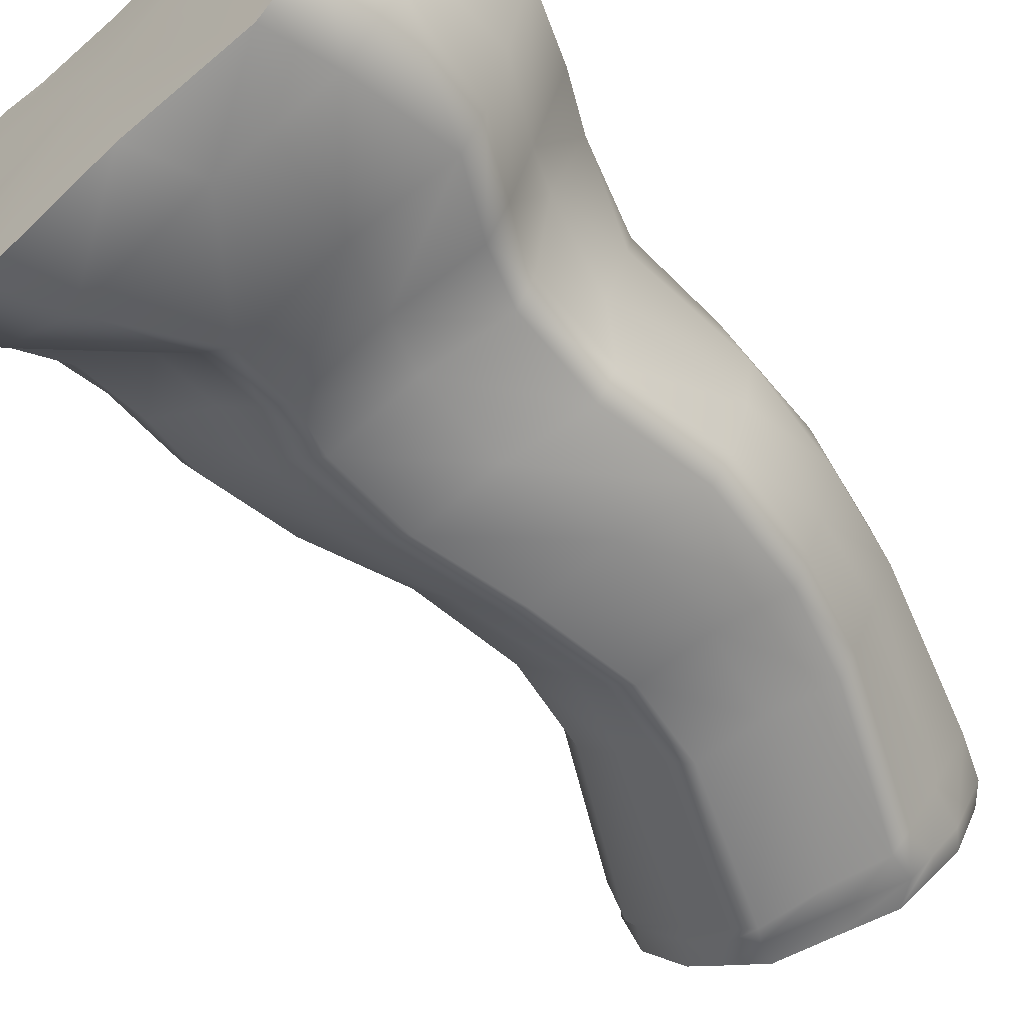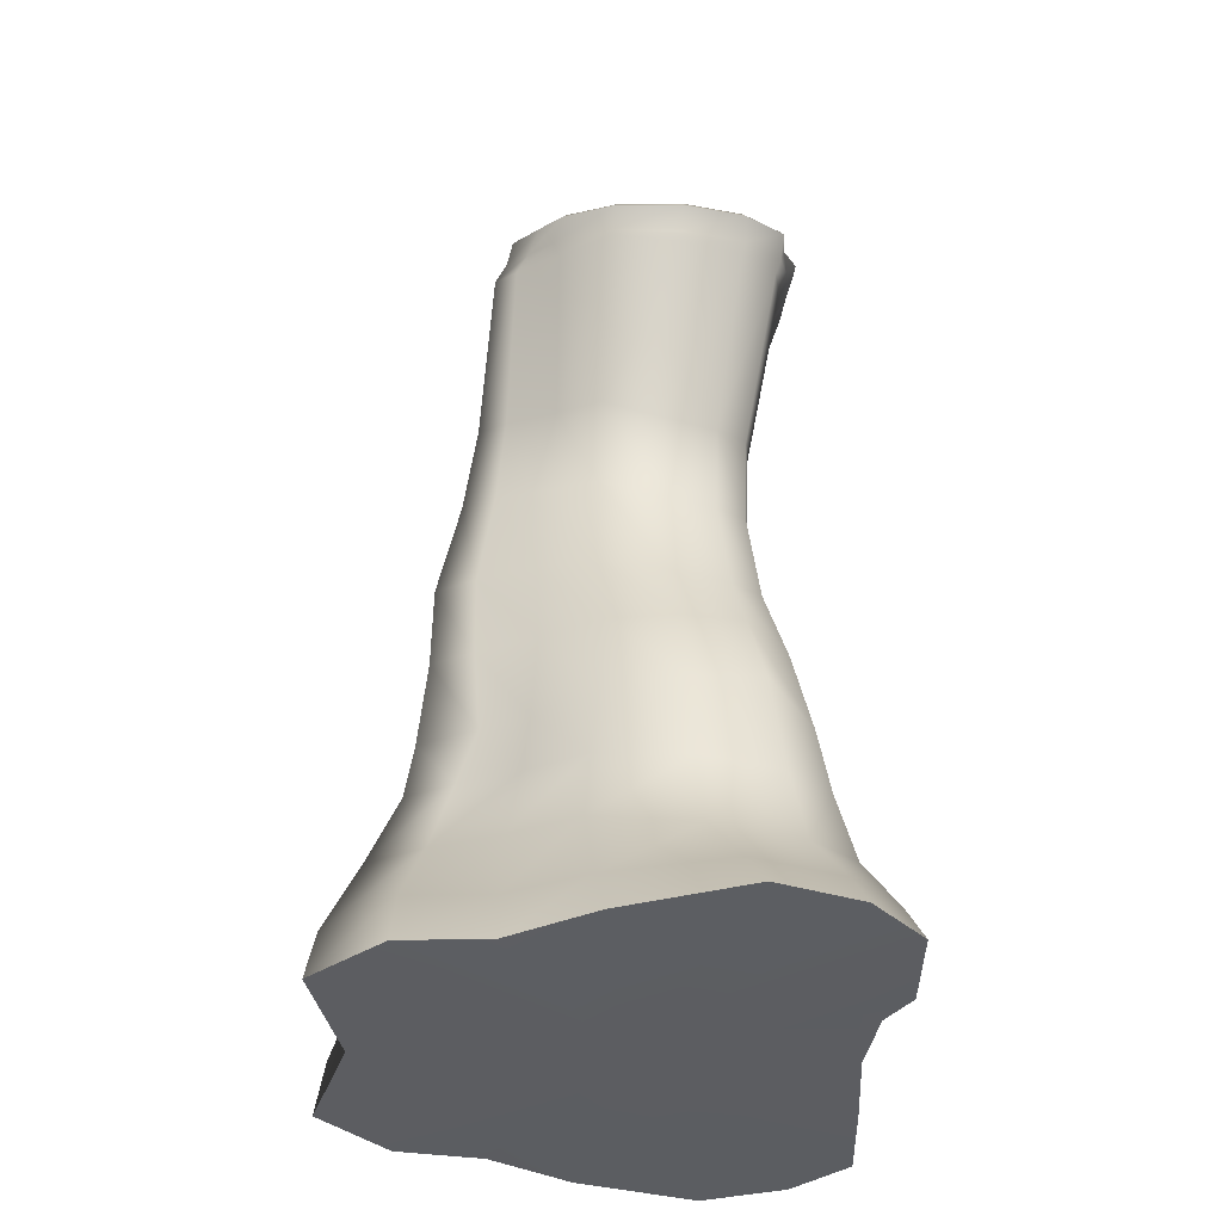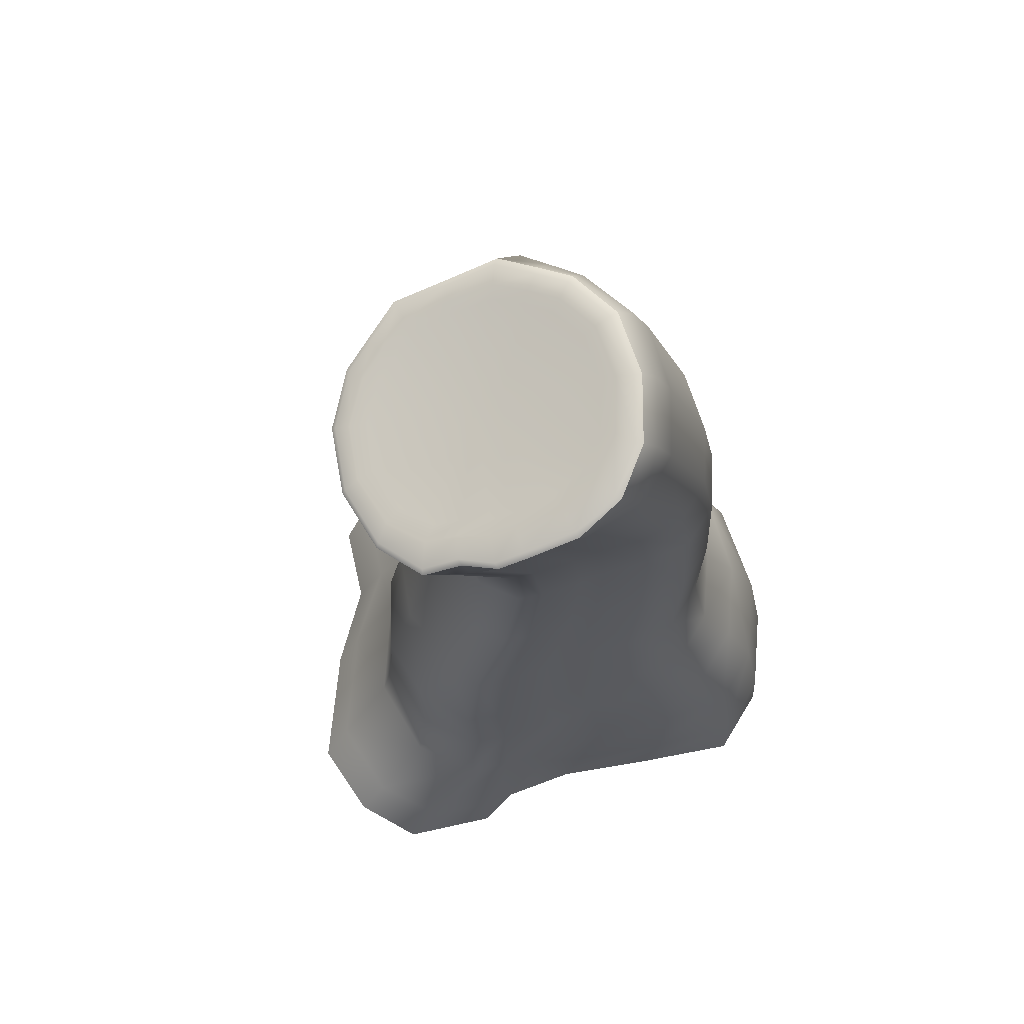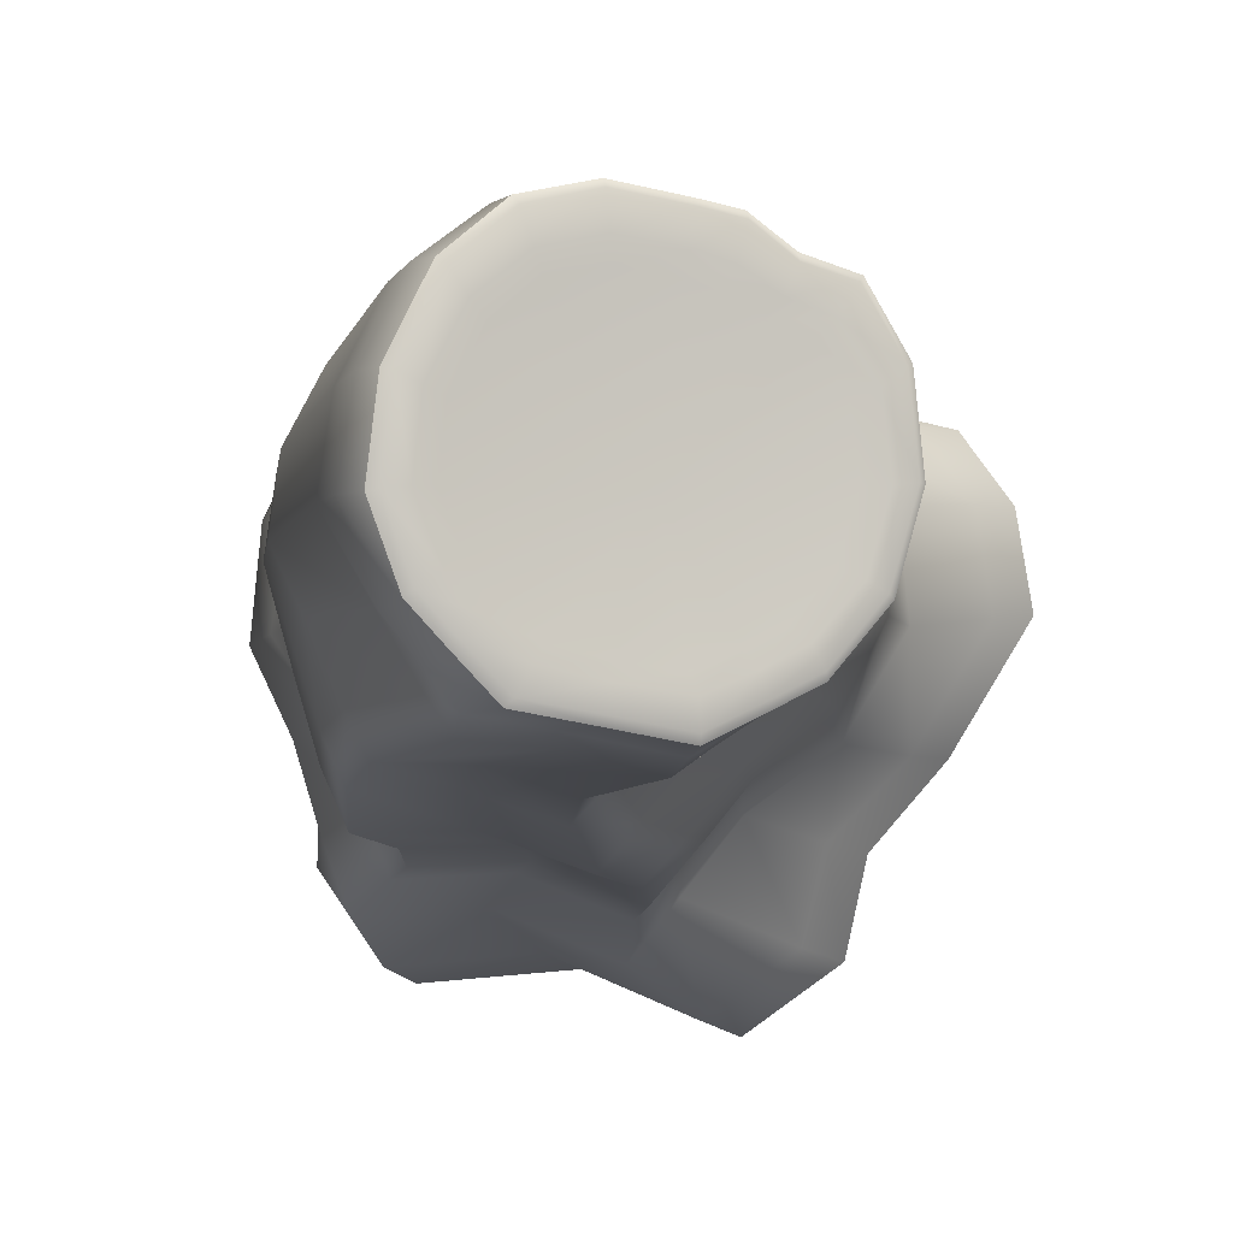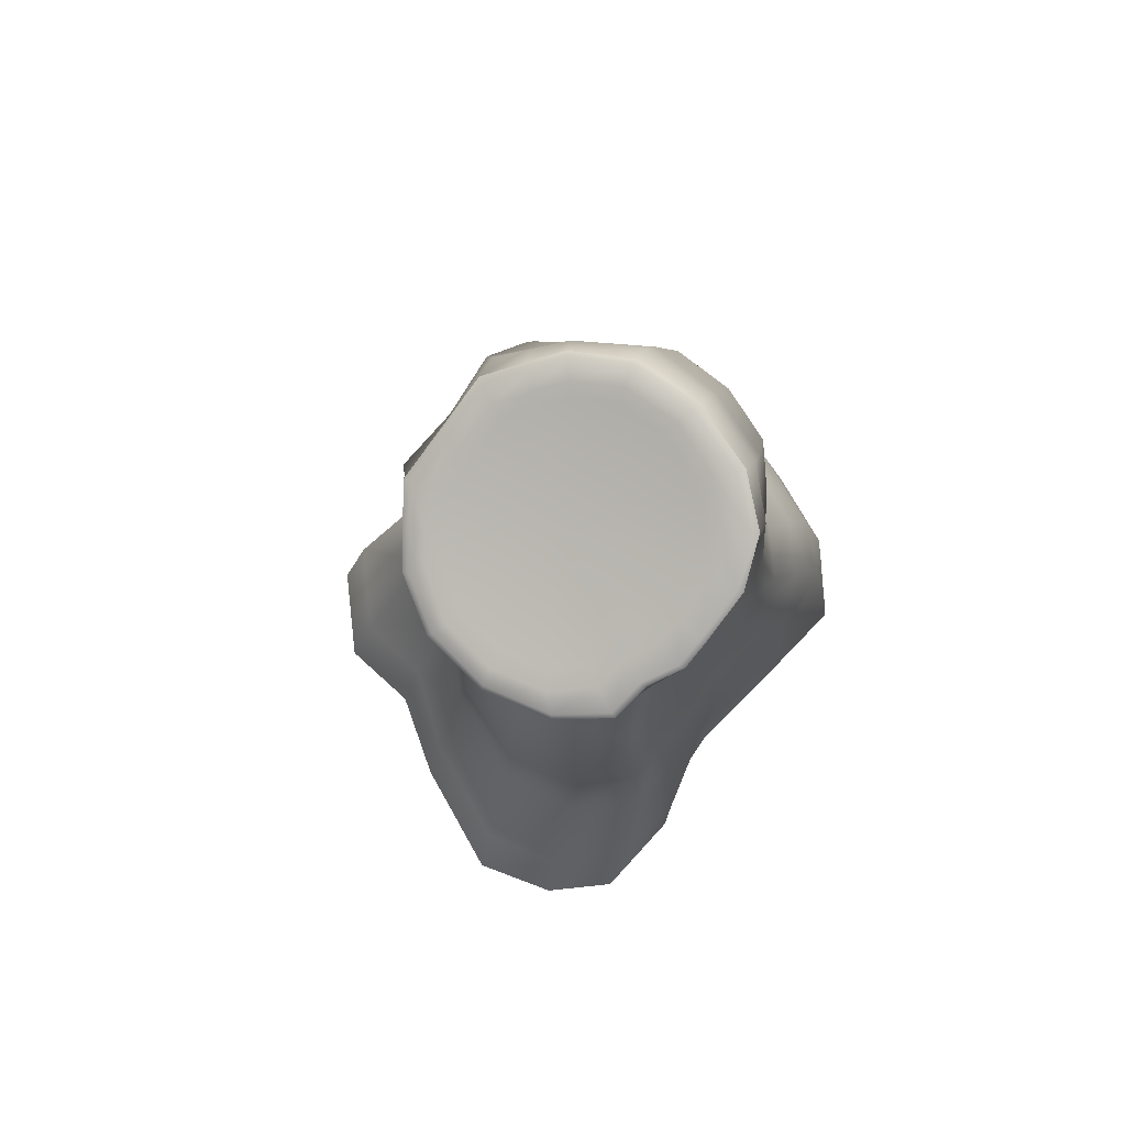
<metadata>
{"format":"obj","ext":"obj","renderer":"f3d","projection":"perspective","resolution":1024,"background":"white","views":[{"elev":-63.4,"azim":41.2,"up":"+Z"},{"elev":-36.8,"azim":-103.0,"up":"+Y"},{"elev":70.6,"azim":-25.5,"up":"+Y"},{"elev":-6.9,"azim":-176.4,"up":"+Z"},{"elev":79.0,"azim":-60.5,"up":"+Y"}]}
</metadata>
<code>
g default
v 0.2923 -0.05069 1.529
v 1.007 -0.05016 1.714
v 1.45 -0.04182 1.428
v 1.749 -0.04154 0.9192
v 1.641 -0.04812 0.07234
v 1.399 -0.05557 -0.5335
v 1.398 -0.0656 -1.119
v 1.025 -0.06176 -1.66
v 0.1569 -0.05564 -1.586
v -0.6714 -0.06461 -1.939
v -1.21 -0.07068 -1.55
v -1.336 -0.06043 -0.9888
v -1.761 -0.05407 -0.4972
v -2.214 -0.04797 0.254
v -2.123 -0.04705 0.8311
v -1.83 -0.05334 1.243
v -0.3764 -0.05073 1.338
v 0.434 0.3 1.516
v 1.036 0.2746 1.648
v 1.47 0.2451 1.366
v 1.774 0.249 0.841
v 1.709 0.3066 0.04314
v 1.495 0.3607 -0.5159
v 1.494 0.3613 -1.073
v 1.145 0.3675 -1.586
v 0.3229 0.3733 -1.514
v -0.4702 0.3516 -1.856
v -0.9935 0.3348 -1.489
v -1.125 0.3336 -0.956
v -1.559 0.2803 -0.5068
v -1.99 0.226 0.2071
v -1.91 0.2252 0.8021
v -1.6 0.259 1.211
v -0.243 0.2973 1.329
v 0.5114 0.8772 1.454
v 1.03 0.8365 1.483
v 1.429 0.7562 1.21
v 1.736 0.7613 0.6699
v 1.763 0.9416 0.01033
v 1.522 1.048 -0.4751
v 1.37 1.077 -0.9621
v 1.221 1.066 -1.362
v 0.519 1.049 -1.317
v -0.1385 1.023 -1.592
v -0.4034 1.018 -1.262
v -0.7193 0.9772 -0.855
v -1.203 0.8605 -0.4919
v -1.554 0.6957 0.1137
v -1.493 0.6982 0.7237
v -1.181 0.7893 1.12
v -0.06225 0.8684 1.312
v -0.2058 5.631 1.055
v 0.1544 5.707 1.04
v 0.4658 5.736 0.8303
v 0.6621 5.765 0.4283
v 0.722 5.802 -0.01031
v 0.5066 5.741 -0.3988
v 0.3244 5.689 -0.7158
v 0.2113 5.657 -0.8791
v -0.1875 5.567 -0.9091
v -0.5745 5.476 -1.01
v -0.7345 5.445 -0.8926
v -1.015 5.391 -0.6529
v -1.349 5.325 -0.3559
v -1.433 5.282 0.0786
v -1.38 5.31 0.5226
v -1.166 5.403 0.8192
v -0.5157 5.562 0.974
v -0.2768 5.842 1.121
v 0.06579 5.959 1.067
v 0.3432 6.043 0.8397
v 0.536 6.086 0.4282
v 0.6093 6.084 -0.02747
v 0.4523 6.005 -0.4469
v 0.3018 5.941 -0.6407
v 0.1706 5.886 -0.8071
v -0.2375 5.741 -0.8703
v -0.6457 5.595 -0.9459
v -0.8236 5.54 -0.832
v -1.035 5.475 -0.7
v -1.325 5.395 -0.3566
v -1.429 5.386 0.09397
v -1.383 5.428 0.5458
v -1.186 5.513 0.8537
v -0.5783 5.736 1.06
v -0.16 -0.09257 -0.02228
v -0.3542 5.991 1.149
v -0.3676 6.014 1.11
v -0.02885 6.101 1.066
v -0.06105 6.116 1.028
v 0.2403 6.181 0.8216
v 0.1952 6.191 0.7939
v 0.432 6.223 0.4137
v 0.3793 6.232 0.401
v 0.4845 6.215 -0.03389
v 0.4289 6.223 -0.02856
v 0.3542 6.148 -0.4108
v 0.3076 6.16 -0.3827
v 0.1982 6.085 -0.5853
v 0.155 6.097 -0.5541
v 0.002262 6.005 -0.7974
v -0.03892 6.018 -0.762
v -0.3455 5.88 -0.856
v -0.3692 5.9 -0.8161
v -0.6966 5.756 -0.9168
v -0.7003 5.782 -0.8729
v -0.9517 5.675 -0.781
v -0.9518 5.702 -0.7426
v -1.159 5.609 -0.6686
v -1.156 5.638 -0.6332
v -1.41 5.54 -0.3569
v -1.39 5.574 -0.339
v -1.529 5.524 0.07947
v -1.507 5.56 0.07932
v -1.486 5.566 0.5277
v -1.465 5.599 0.511
v -1.303 5.646 0.8485
v -1.292 5.676 0.8175
v -0.6901 5.872 1.098
v -0.7005 5.896 1.06
v -0.9434 -0.04989 1.133
v -0.898 -0.0522 1.292
v -1.176 -0.0518 1.394
v -1.073 0.2806 1.37
v -0.6364 0.2951 1.178
v -0.8929 0.8232 1.201
v -0.4188 0.8579 1.285
v -0.9873 5.448 0.8892
v -0.6642 5.527 0.9628
v -1.015 5.577 0.9452
v -0.7274 5.682 1.039
v -0.8729 5.806 1.063
v -1.063 5.733 0.9207
v -1.07 5.757 0.8796
v -0.8825 5.831 1.025
v -0.1112 6.102 0.8696
v -0.3815 6.012 0.9382
v 0.115 6.17 0.6747
v 0.2766 6.207 0.3489
v 0.3166 6.198 -0.0124
v 0.2078 6.143 -0.3091
v 0.06734 6.085 -0.467
v -0.1095 6.014 -0.6392
v -0.3991 5.91 -0.6983
v -0.6938 5.805 -0.7378
v -0.9181 5.734 -0.635
v -1.102 5.676 -0.5335
v -1.307 5.619 -0.2898
v -1.407 5.606 0.06142
v -1.366 5.642 0.4221
v -1.206 5.711 0.6743
v -1.011 5.783 0.7427
v -0.6725 5.909 0.8962
v -0.8386 5.849 0.856
v -0.1435 6.056 0.7673
v -0.3812 5.977 0.8293
v -0.543 5.877 0.007384
v 0.0553 6.116 0.5957
v 0.1975 6.148 0.3115
v 0.2317 6.141 -0.005171
v 0.1388 6.093 -0.2648
v 0.0119 6.041 -0.4106
v -0.1446 5.978 -0.5607
v -0.3974 5.886 -0.6184
v -0.6568 5.795 -0.6471
v -0.8548 5.731 -0.5587
v -1.02 5.68 -0.4635
v -1.198 5.63 -0.2499
v -1.285 5.619 0.05795
v -1.25 5.65 0.3725
v -1.109 5.711 0.5909
v -0.9375 5.774 0.6587
v -0.6325 5.888 0.794
v -0.7841 5.833 0.7535
v 0.8684 1.377 1.34
v 0.6932 3.164 0.9969
v 0.9849 3.146 0.8155
v 1.234 1.325 1.094
v 1.173 3.16 0.4472
v 1.512 1.324 0.6057
v 1.258 3.271 0.01416
v 1.58 1.43 0.01296
v 1.179 3.295 -0.3804
v 1.28 1.513 -0.4328
v 1.06 3.276 -0.7878
v 1.107 1.534 -0.8541
v 0.9344 3.249 -1.075
v 0.9725 1.523 -1.194
v 0.3836 3.173 -1.061
v 0.3663 1.499 -1.16
v -0.1308 3.096 -1.252
v -0.202 1.47 -1.389
v -0.3422 3.073 -1.02
v -0.4317 1.465 -1.11
v -0.5964 3.039 -0.6769
v -0.7186 1.423 -0.7668
v -0.8408 2.98 -0.338
v -1.167 1.313 -0.4492
v -0.9863 2.868 0.08634
v -1.439 1.213 0.1049
v -0.9114 2.89 0.5
v -1.387 1.22 0.6553
v -0.695 2.99 0.764
v -1.099 1.288 1.016
v -0.5297 3.006 0.8275
v -0.8495 1.326 1.086
v -0.2188 3.056 0.888
v -0.4234 1.365 1.166
v -0.01501 3.086 0.9027
v -0.1171 1.384 1.189
v 0.3369 3.132 0.9903
v 0.3885 1.397 1.314
v 0.7031 3.938 0.9262
v 0.5903 4.566 0.9243
v 0.3798 3.895 0.9202
v 0.2726 4.509 0.9223
v 0.9793 3.927 0.755
v 0.8657 4.563 0.7452
v 0.6685 1.853 1.221
v 0.592 2.496 1.096
v 0.908 2.479 0.8936
v 1.002 1.834 0.9924
v 1.159 3.949 0.4116
v 1.038 4.604 0.3995
v 1.196 4.047 0.0115
v 1.072 4.699 0.005479
v 1.058 4.061 -0.3671
v 0.9313 4.681 -0.2958
v 0.9506 4.053 -0.7001
v 0.7693 4.659 -0.6725
v 0.8411 4.028 -0.9393
v 0.6648 4.632 -0.8792
v 0.3706 3.947 -0.9338
v 0.2378 4.547 -0.8845
v -0.07083 3.864 -1.091
v -0.1672 4.459 -1.018
v -0.2522 3.835 -0.9011
v -0.3336 4.427 -0.8582
v -0.4207 3.794 -0.6852
v -0.5895 4.365 -0.5665
v -0.7385 3.701 -0.3139
v -0.8295 4.308 -0.3134
v -0.8146 3.598 0.08233
v -0.8817 4.206 0.07953
v -0.748 3.616 0.4683
v -0.8153 4.22 0.4643
v -0.5617 3.71 0.7171
v -0.6398 4.323 0.7182
v -0.3987 3.754 0.773
v -0.4758 4.358 0.7746
v -0.1116 3.808 0.8287
v -0.1899 4.416 0.8319
v 0.06632 3.837 0.8409
v -0.02634 4.446 0.8436
v 1.125 2.493 0.4916
v 1.256 1.841 0.548
v 1.174 2.382 0.009835
v 1.415 1.768 0.01169
v 1.012 2.381 -0.3958
v 1.184 1.758 -0.4213
v 0.9278 2.544 -0.8007
v 0.9635 1.893 -0.8564
v 0.8067 2.53 -1.103
v 0.8451 1.885 -1.152
v 0.2401 2.469 -1.082
v 0.2619 1.841 -1.124
v -0.2897 2.408 -1.283
v -0.2888 1.797 -1.341
v -0.5068 2.387 -1.037
v -0.5722 1.777 -1.006
v -0.7693 2.37 -0.6938
v -0.7912 1.77 -0.7321
v -1.08 2.343 -0.3662
v -1.19 1.745 -0.4086
v -1.212 2.357 0.0901
v -1.42 1.764 0.09319
v -1.109 2.455 0.5299
v -1.369 1.862 0.5675
v -0.9799 2.32 0.8364
v -1.105 1.718 0.9282
v -0.7768 2.36 0.9003
v -0.8758 1.753 0.9966
v -0.4314 2.418 0.9655
v -0.4916 1.804 1.069
v -0.1981 2.441 0.9843
v -0.2191 1.822 1.091
v 0.2052 2.491 1.082
v 0.2337 1.859 1.202
g TroncoTalado_LP:Tronco_Talado_LP1Habitacion_ExteriorExterior
f 1 2 19 18
f 2 3 20 19
f 3 4 21 20
f 4 5 22 21
f 5 6 23 22
f 6 7 24 23
f 7 8 25 24
f 8 9 26 25
f 9 10 27 26
f 10 11 28 27
f 11 12 29 28
f 12 13 30 29
f 13 14 31 30
f 14 15 32 31
f 15 16 33 32
f 17 1 18 34
f 18 19 36 35
f 19 20 37 36
f 20 21 38 37
f 21 22 39 38
f 22 23 40 39
f 23 24 41 40
f 24 25 42 41
f 25 26 43 42
f 26 27 44 43
f 27 28 45 44
f 28 29 46 45
f 29 30 47 46
f 30 31 48 47
f 31 32 49 48
f 32 33 50 49
f 34 18 35 51
f 52 53 70 69
f 53 54 71 70
f 54 55 72 71
f 55 56 73 72
f 56 57 74 73
f 57 58 75 74
f 58 59 76 75
f 59 60 77 76
f 60 61 78 77
f 61 62 79 78
f 62 63 80 79
f 63 64 81 80
f 64 65 82 81
f 65 66 83 82
f 66 67 84 83
f 68 52 69 85
f 2 1 86
f 3 2 86
f 4 3 86
f 5 4 86
f 6 5 86
f 7 6 86
f 8 7 86
f 9 8 86
f 10 9 86
f 11 10 86
f 12 11 86
f 13 12 86
f 14 13 86
f 15 14 86
f 16 15 86
f 17 122 121
f 1 17 86
f 87 88 120 119
f 88 87 89 90
f 90 89 91 92
f 92 91 93 94
f 94 93 95 96
f 96 95 97 98
f 98 97 99 100
f 100 99 101 102
f 102 101 103 104
f 104 103 105 106
f 106 105 107 108
f 108 107 109 110
f 110 109 111 112
f 112 111 113 114
f 114 113 115 116
f 116 115 117 118
f 69 70 89 87
f 70 71 91 89
f 71 72 93 91
f 72 73 95 93
f 73 74 97 95
f 74 75 99 97
f 75 76 101 99
f 76 77 103 101
f 77 78 105 103
f 78 79 107 105
f 79 80 109 107
f 80 81 111 109
f 81 82 113 111
f 82 83 115 113
f 83 84 117 115
f 85 69 87 119
f 156 155 157
f 155 158 157
f 158 159 157
f 159 160 157
f 160 161 157
f 161 162 157
f 162 163 157
f 163 164 157
f 164 165 157
f 165 166 157
f 166 167 157
f 167 168 157
f 168 169 157
f 169 170 157
f 170 171 157
f 171 172 157
f 173 156 157
f 121 123 16 86
f 123 122 125 124
f 124 125 127 126
f 128 129 131 130
f 130 131 132 133
f 133 132 135 134
f 16 123 124 33
f 125 122 17 34
f 33 124 126 50
f 125 34 51 127
f 67 128 130 84
f 129 68 85 131
f 118 117 133 134
f 135 132 119 120
f 84 130 133 117
f 131 85 119 132
f 121 122 123
f 17 121 86
f 157 174 173
f 174 157 172
f 88 90 136 137
f 90 92 138 136
f 92 94 139 138
f 94 96 140 139
f 96 98 141 140
f 98 100 142 141
f 100 102 143 142
f 102 104 144 143
f 104 106 145 144
f 106 108 146 145
f 108 110 147 146
f 110 112 148 147
f 112 114 149 148
f 114 116 150 149
f 116 118 151 150
f 118 134 152 151
f 120 88 137 153
f 135 120 153 154
f 134 135 154 152
f 137 136 155 156
f 136 138 158 155
f 138 139 159 158
f 139 140 160 159
f 140 141 161 160
f 141 142 162 161
f 142 143 163 162
f 143 144 164 163
f 144 145 165 164
f 145 146 166 165
f 146 147 167 166
f 147 148 168 167
f 148 149 169 168
f 149 150 170 169
f 150 151 171 170
f 151 152 172 171
f 153 137 156 173
f 154 153 173 174
f 152 154 174 172
f 36 37 178 175
f 37 38 180 178
f 38 39 182 180
f 39 40 184 182
f 40 41 186 184
f 41 42 188 186
f 42 43 190 188
f 43 44 192 190
f 44 45 194 192
f 45 46 196 194
f 46 47 198 196
f 47 48 200 198
f 48 49 202 200
f 49 50 204 202
f 50 126 206 204
f 126 127 208 206
f 127 51 210 208
f 51 35 212 210
f 35 36 175 212
f 213 214 216 215
f 214 213 217 218
f 215 216 254 253
f 218 217 223 224
f 219 220 287 288
f 220 219 222 221
f 221 222 256 255
f 224 223 225 226
f 226 225 227 228
f 228 227 229 230
f 230 229 231 232
f 232 231 233 234
f 234 233 235 236
f 236 235 237 238
f 238 237 239 240
f 240 239 241 242
f 242 241 243 244
f 244 243 245 246
f 246 245 247 248
f 248 247 249 250
f 250 249 251 252
f 252 251 253 254
f 255 256 258 257
f 257 258 260 259
f 259 260 262 261
f 261 262 264 263
f 263 264 266 265
f 265 266 268 267
f 267 268 270 269
f 269 270 272 271
f 271 272 274 273
f 273 274 276 275
f 275 276 278 277
f 277 278 280 279
f 279 280 282 281
f 281 282 284 283
f 283 284 286 285
f 285 286 288 287
f 213 176 177 217
f 176 220 221 177
f 219 175 178 222
f 216 214 53 52
f 214 218 54 53
f 218 224 55 54
f 224 226 56 55
f 226 228 57 56
f 228 230 58 57
f 230 232 59 58
f 232 234 60 59
f 234 236 61 60
f 236 238 62 61
f 238 240 63 62
f 240 242 64 63
f 242 244 65 64
f 244 246 66 65
f 246 248 67 66
f 254 216 52 68
f 250 252 129 128
f 248 250 128 67
f 252 254 68 129
f 222 178 180 256
f 217 177 179 223
f 177 221 255 179
f 256 180 182 258
f 223 179 181 225
f 179 255 257 181
f 258 182 184 260
f 225 181 183 227
f 181 257 259 183
f 260 184 186 262
f 227 183 185 229
f 183 259 261 185
f 262 186 188 264
f 229 185 187 231
f 185 261 263 187
f 264 188 190 266
f 231 187 189 233
f 187 263 265 189
f 266 190 192 268
f 233 189 191 235
f 189 265 267 191
f 268 192 194 270
f 235 191 193 237
f 191 267 269 193
f 270 194 196 272
f 237 193 195 239
f 193 269 271 195
f 272 196 198 274
f 239 195 197 241
f 195 271 273 197
f 274 198 200 276
f 241 197 199 243
f 197 273 275 199
f 276 200 202 278
f 243 199 201 245
f 199 275 277 201
f 278 202 204 280
f 245 201 203 247
f 201 277 279 203
f 280 204 206 282
f 247 203 205 249
f 203 279 281 205
f 282 206 208 284
f 249 205 207 251
f 205 281 283 207
f 284 208 210 286
f 251 207 209 253
f 207 283 285 209
f 286 210 212 288
f 253 209 211 215
f 209 285 287 211
f 175 219 288 212
f 220 176 211 287
f 176 213 215 211

</code>
